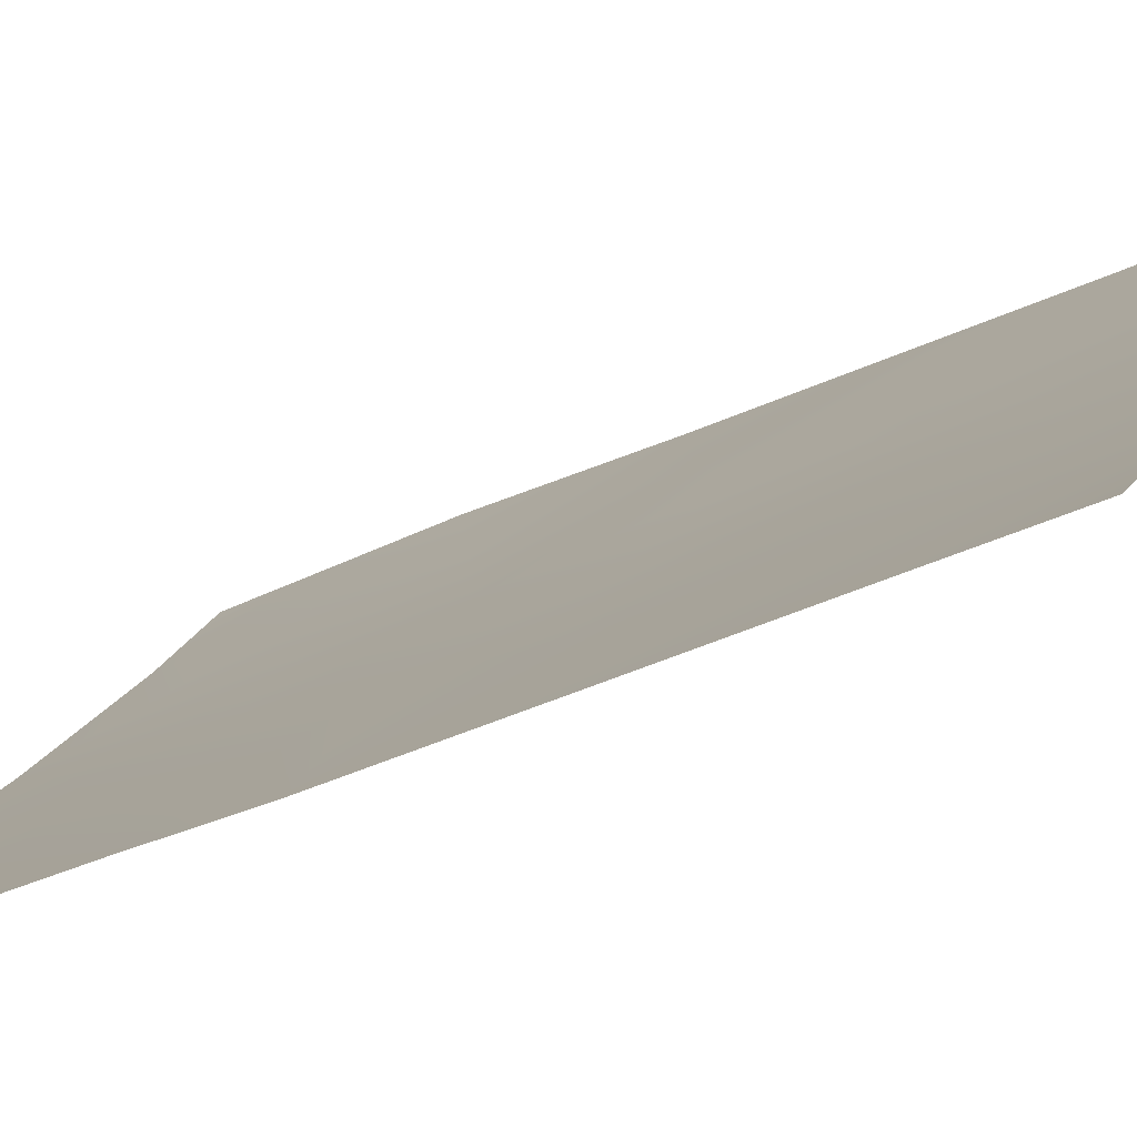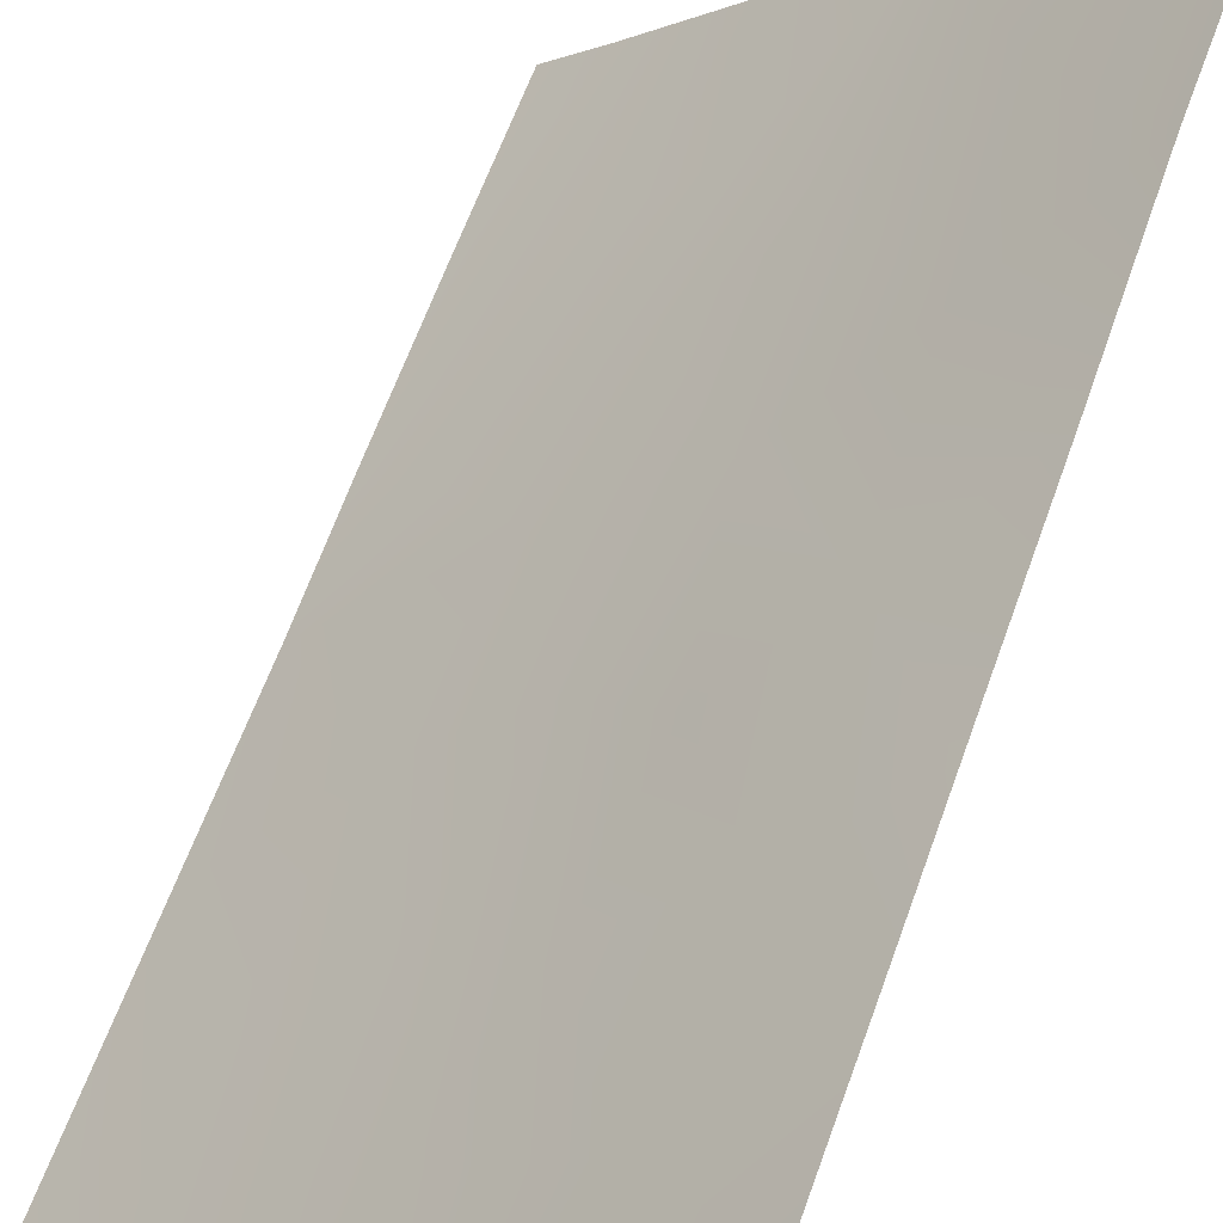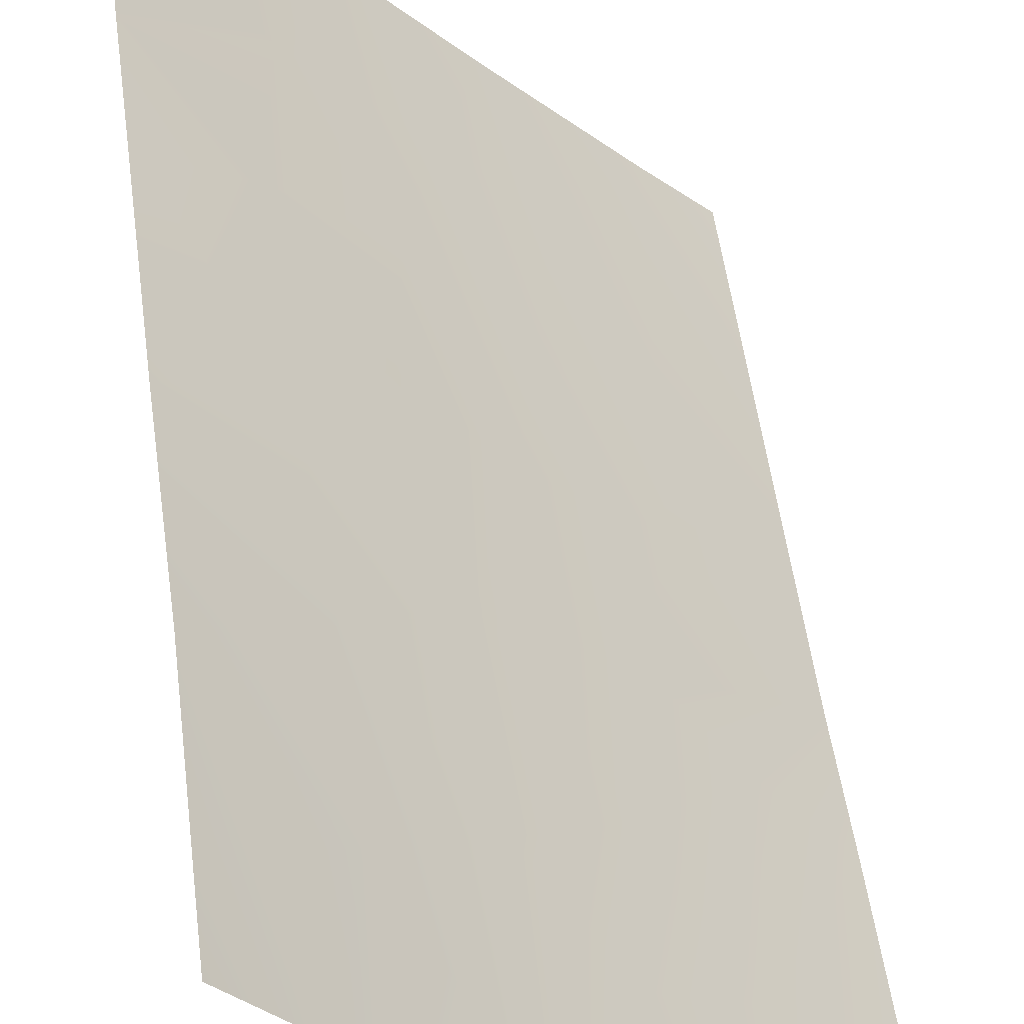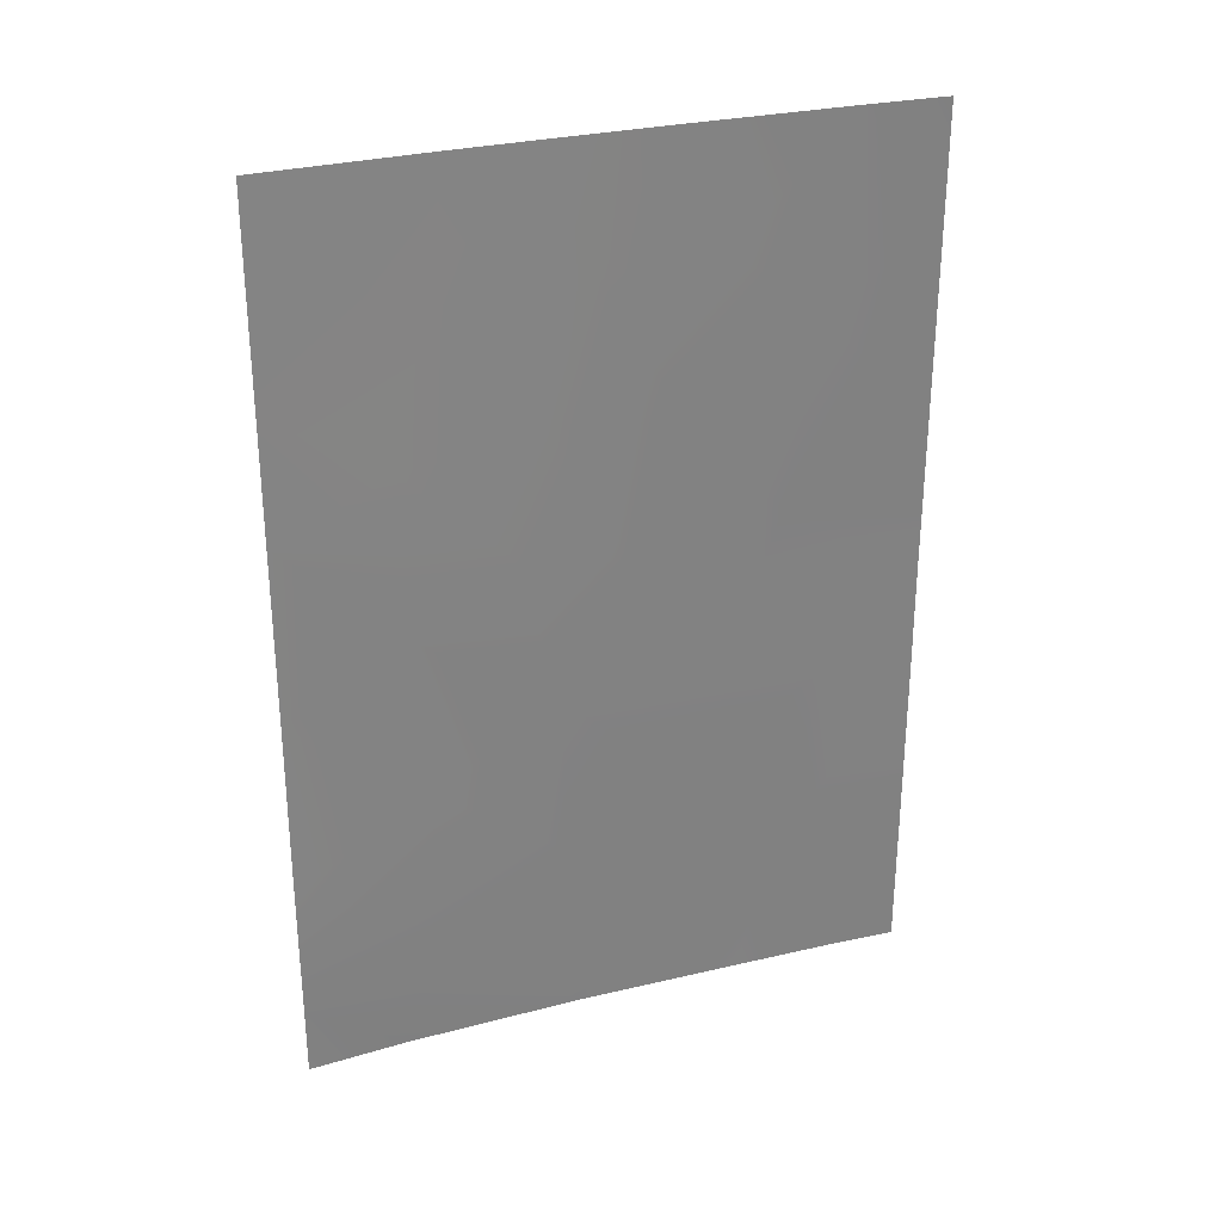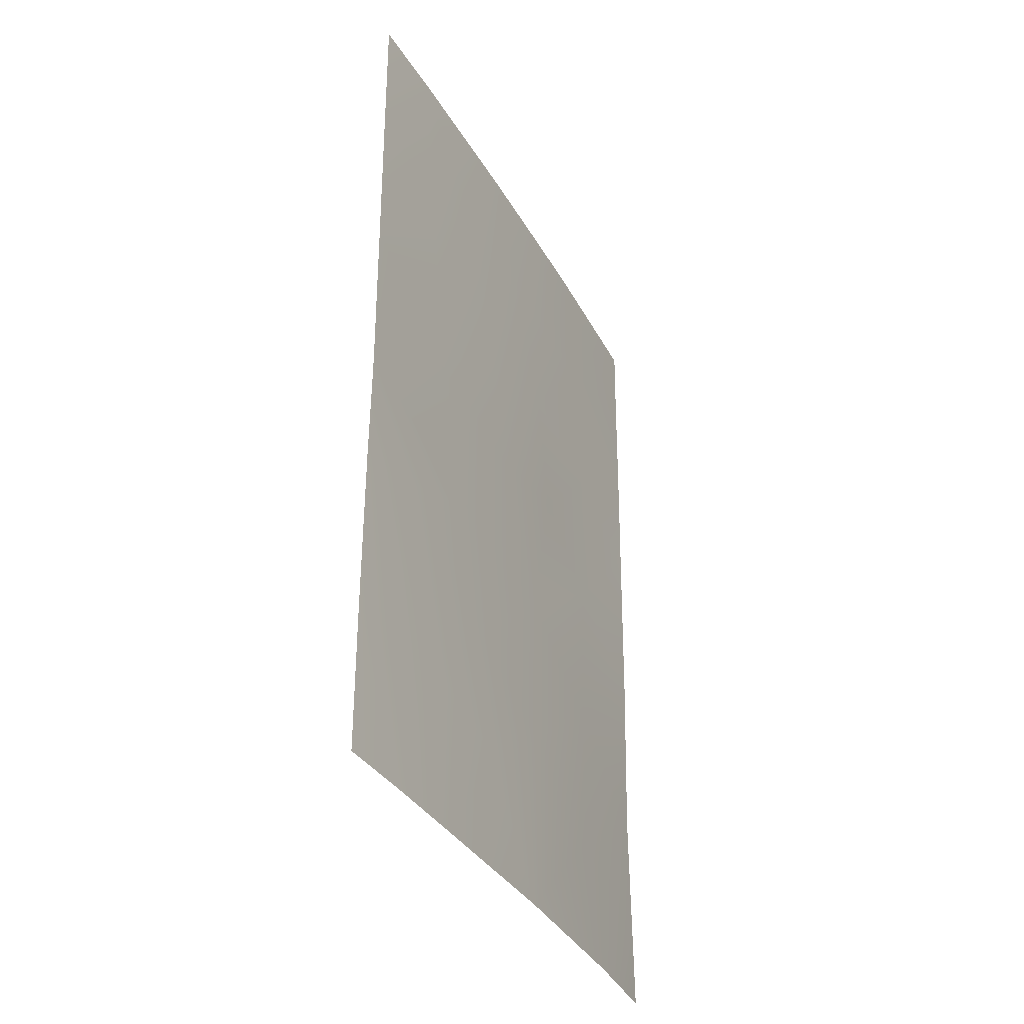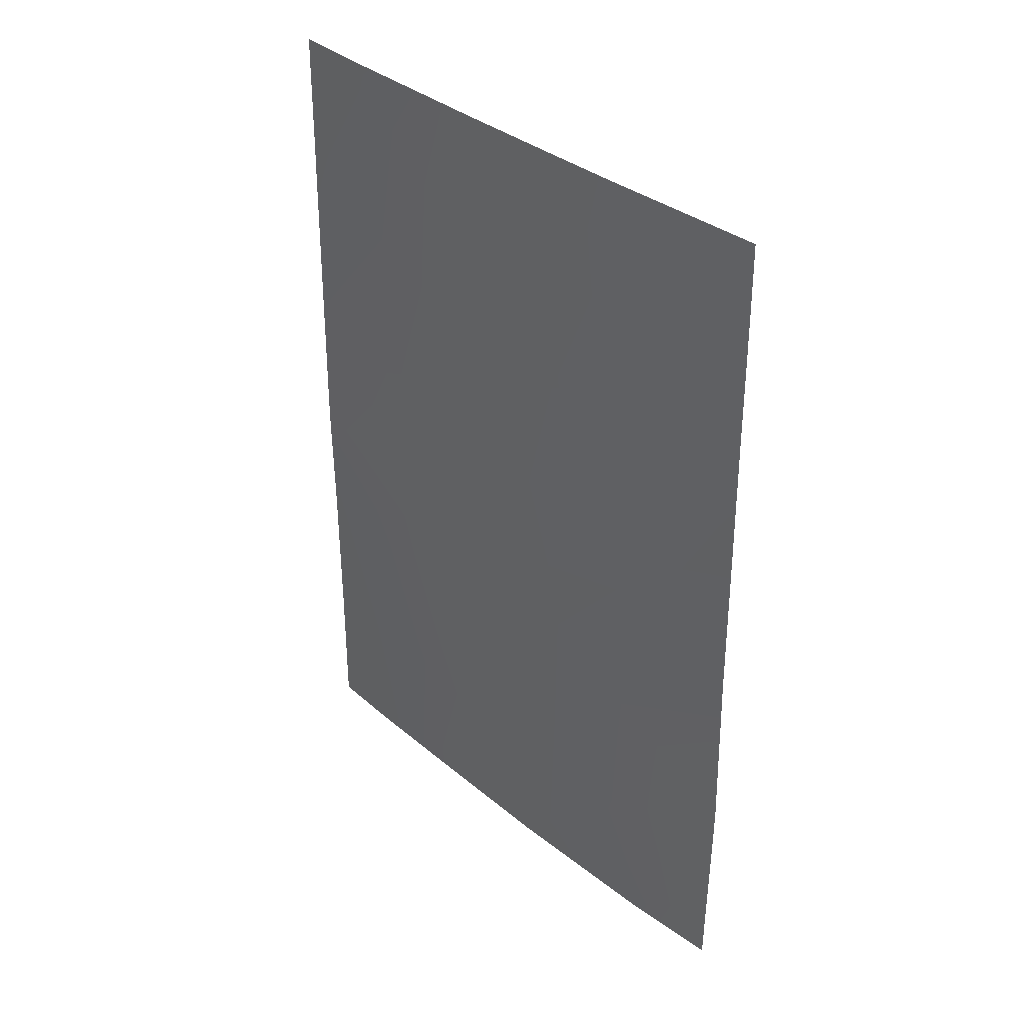
<metadata>
{"format":"obj","ext":"obj","renderer":"f3d","projection":"perspective","resolution":1024,"background":"white","views":[{"elev":-31.5,"azim":125.5,"up":"+Z"},{"elev":64.2,"azim":-160.0,"up":"+Z"},{"elev":51.8,"azim":-7.5,"up":"+Z"},{"elev":29.4,"azim":26.9,"up":"+Y"},{"elev":-35.5,"azim":162.6,"up":"+Y"},{"elev":35.7,"azim":-86.2,"up":"+Y"}]}
</metadata>
<code>
v 27.09 -45.24 78.89
v 24.7 -40.77 81.5
v 26.95 -41.37 79.04
v 27.17 -50 78.72
v 29.65 -38 76.18
v 24.69 -38 81.48
v 28.76 -50 77.07
v 26.21 -38 79.78
v 25.58 -50 80.5
v 24.73 -50 81.55
v 24.73 -49.06 81.56
v 30.41 -48.09 75.4
v 29.69 -50 76.11
v 30.43 -38 75.42
v 30.41 -50 75.39
v 30.4 -44.28 75.37
v 28.55 -39.55 77.32
v 29.17 -47.92 76.64
v 29.36 -40.58 76.49
v 24.74 -47.17 81.58
v 25.76 -41.74 80.36
v 24.71 -42.38 81.51
v 28.02 -38 77.86
v 25.81 -43.93 80.33
v 24.69 -39.13 81.49
v 28.55 -44.94 77.32
v 26.9 -38 79.04
v 27.43 -39.69 78.51
v 26.02 -39.76 80.02
v 24.72 -44.81 81.53
v 25.92 -48.24 80.18
v 28.05 -48.34 77.83
v 27.69 -43.35 78.24
v 30.41 -42.04 75.39
v 30.42 -39.45 75.41
v 30.41 -45.84 75.39
v 29.09 -43.05 76.76
v 26.7 -43.07 79.34
v 28.12 -41.47 77.79
v 29.5 -45.51 76.31
v 27.08 -47.45 78.87
v 28.23 -46.67 77.65
v 25.92 -46.19 80.17
f 7 4 32
f 9 10 11
f 14 35 5
f 13 18 12
f 30 24 43
f 34 16 37
f 20 30 43
f 22 2 21
f 31 4 9
f 19 17 5
f 25 6 8
f 18 7 32
f 21 3 38
f 29 27 28
f 27 23 28
f 29 25 8
f 9 11 31
f 2 25 29
f 2 29 21
f 5 35 19
f 30 22 24
f 29 8 27
f 35 34 19
f 16 36 40
f 36 12 18
f 1 43 24
f 20 31 11
f 41 43 1
f 19 37 39
f 32 4 41
f 31 20 43
f 33 26 1
f 33 37 26
f 33 39 37
f 21 38 24
f 12 15 13
f 18 13 7
f 32 41 42
f 1 38 33
f 34 37 19
f 29 28 3
f 17 28 23
f 21 29 3
f 19 39 17
f 3 28 39
f 18 32 42
f 21 24 22
f 1 24 38
f 41 4 31
f 1 42 41
f 42 1 26
f 40 42 26
f 42 40 18
f 17 23 5
f 33 3 39
f 38 3 33
f 43 41 31
f 28 17 39
f 26 16 40
f 40 36 18
f 37 16 26

</code>
